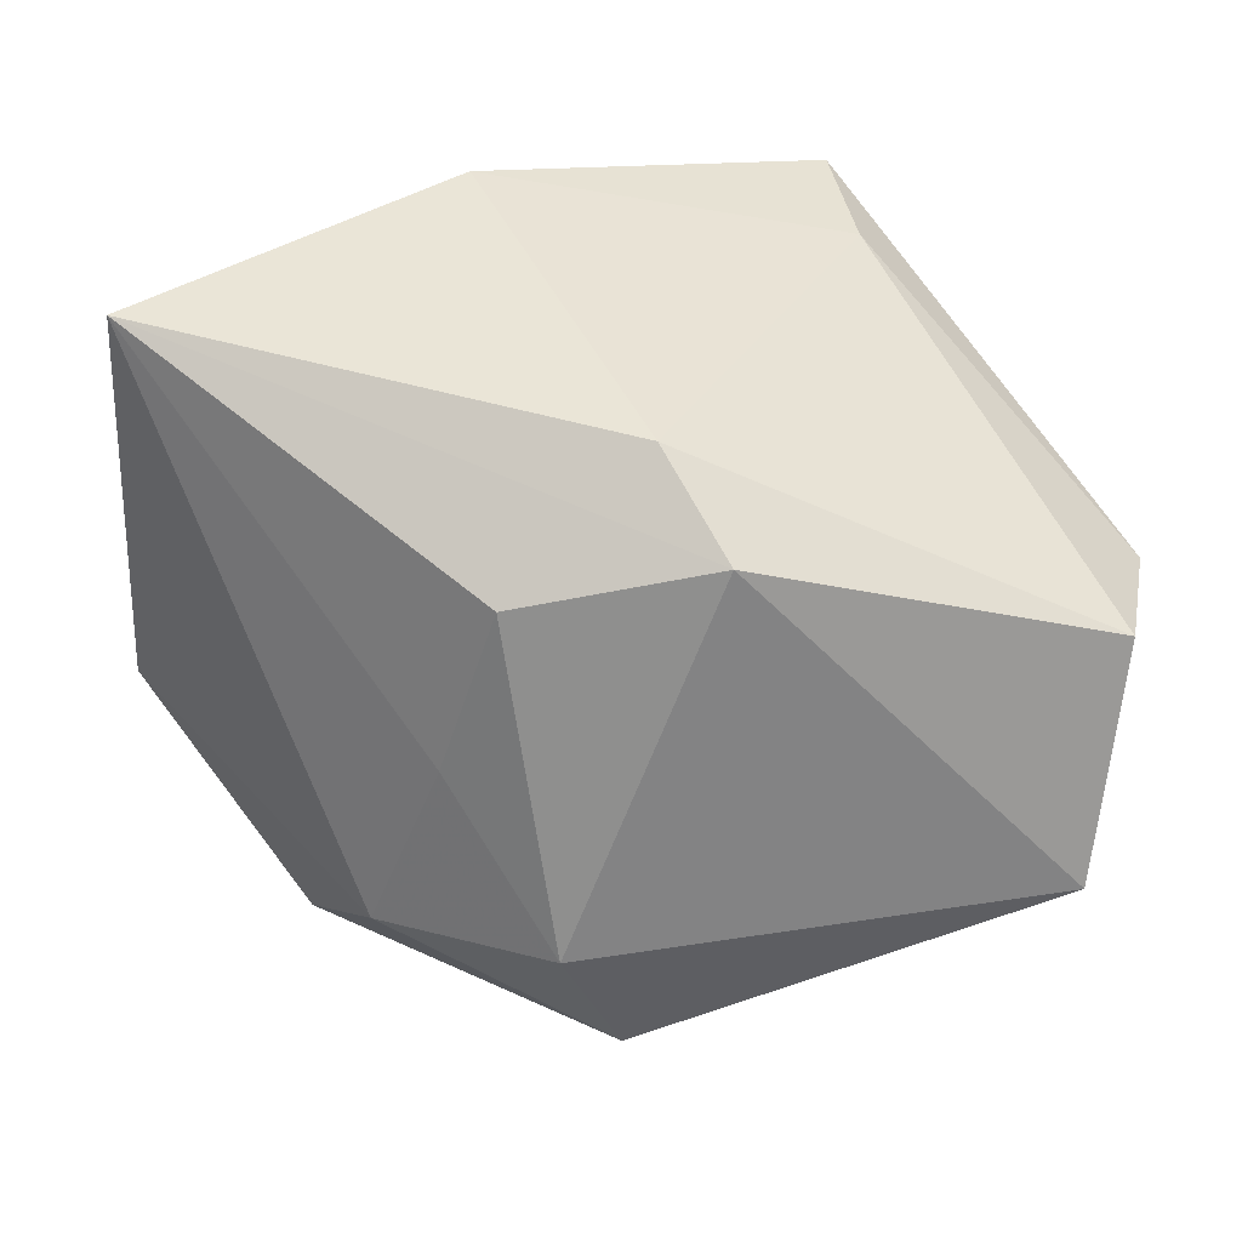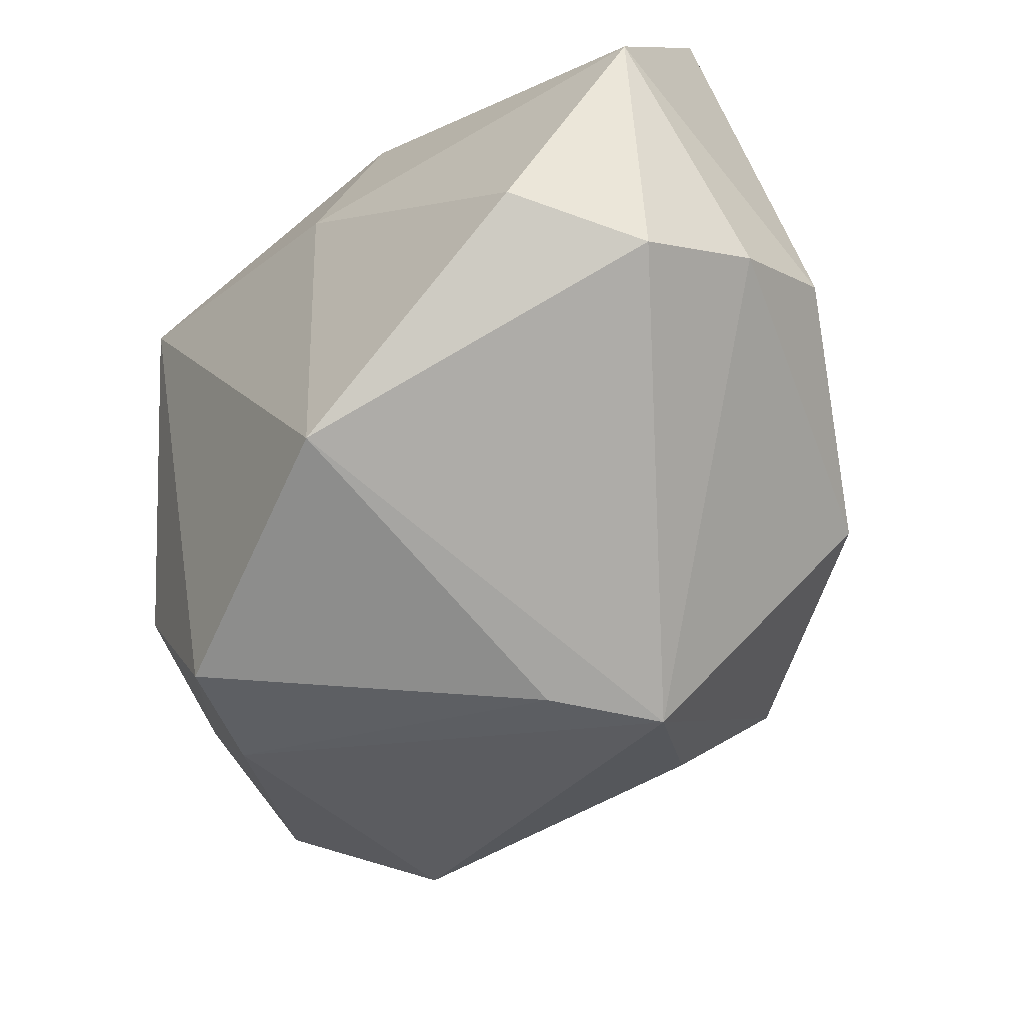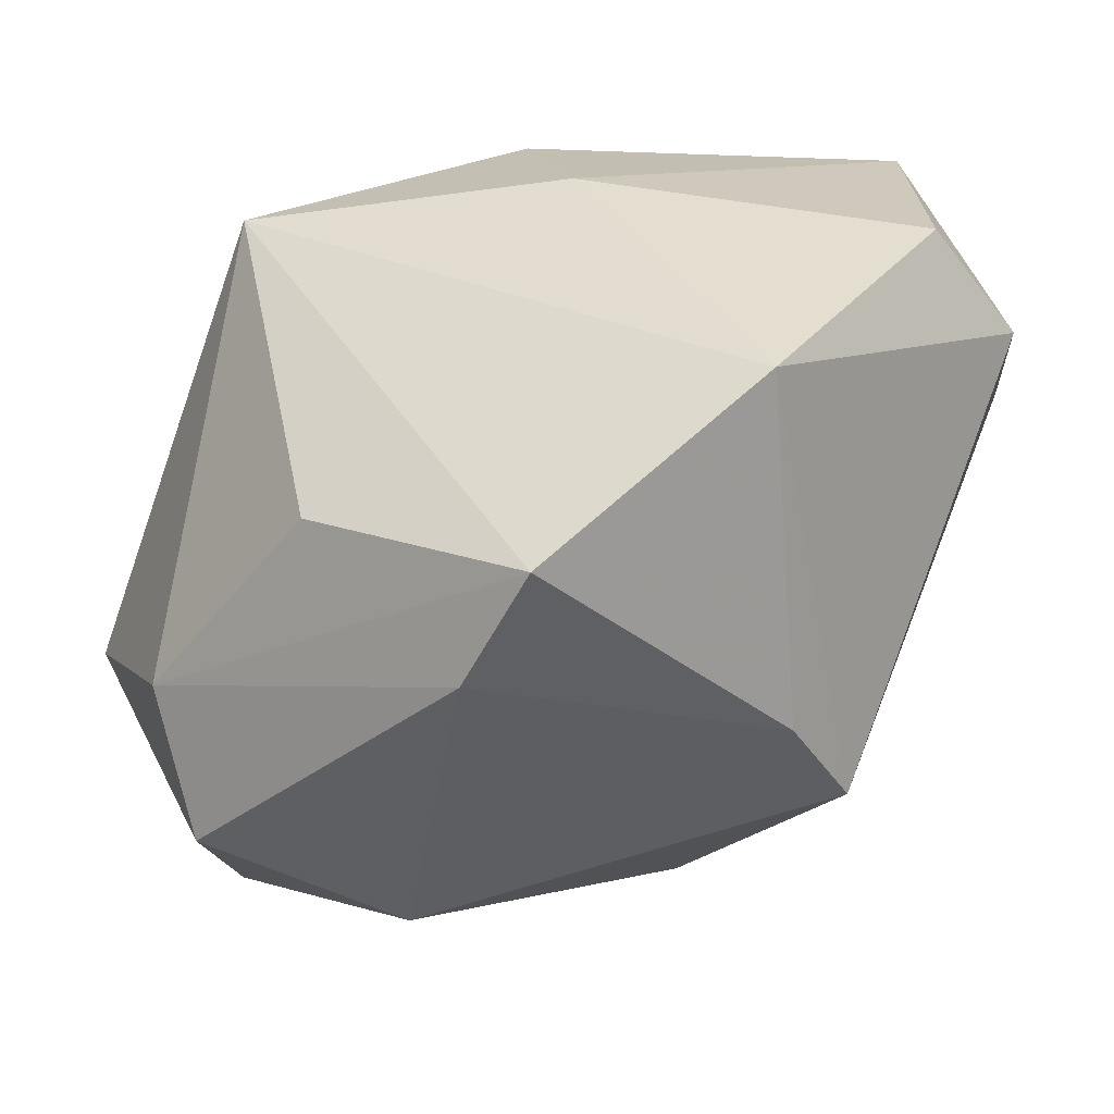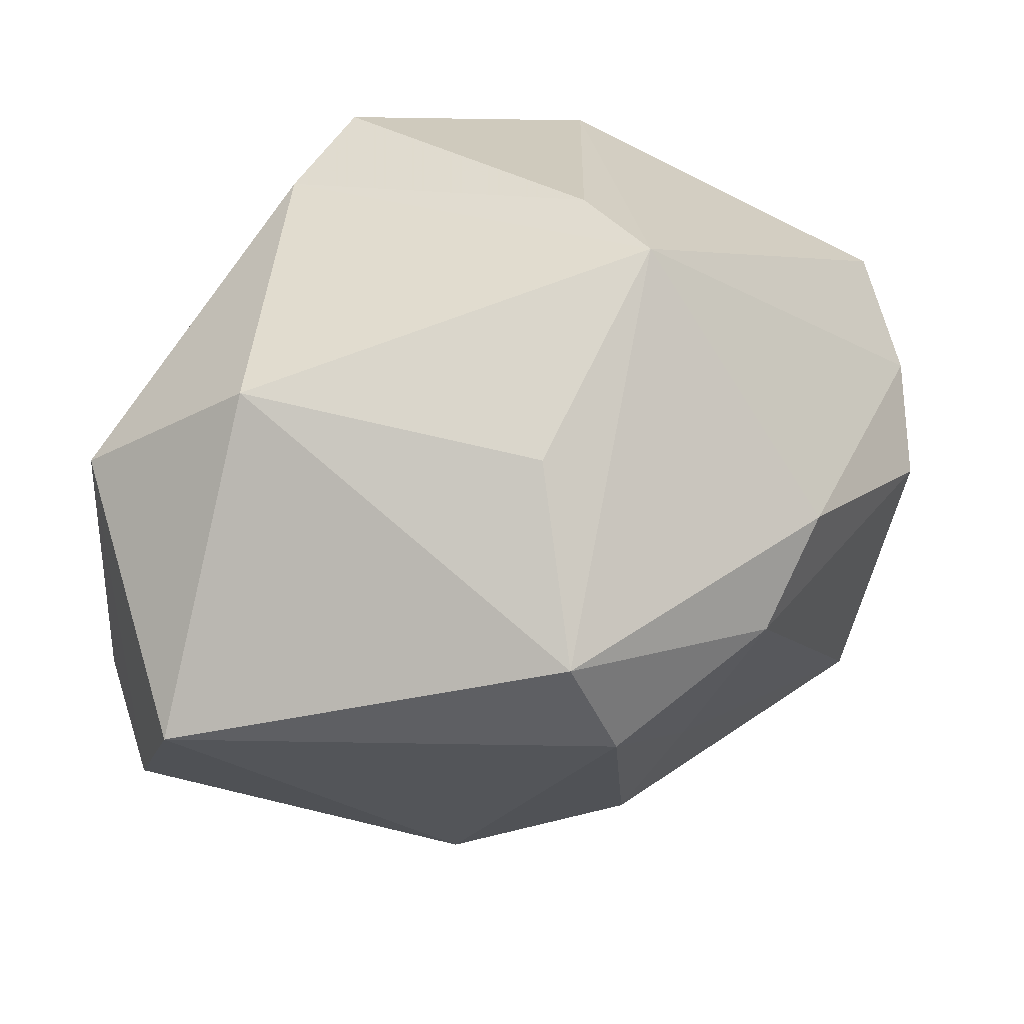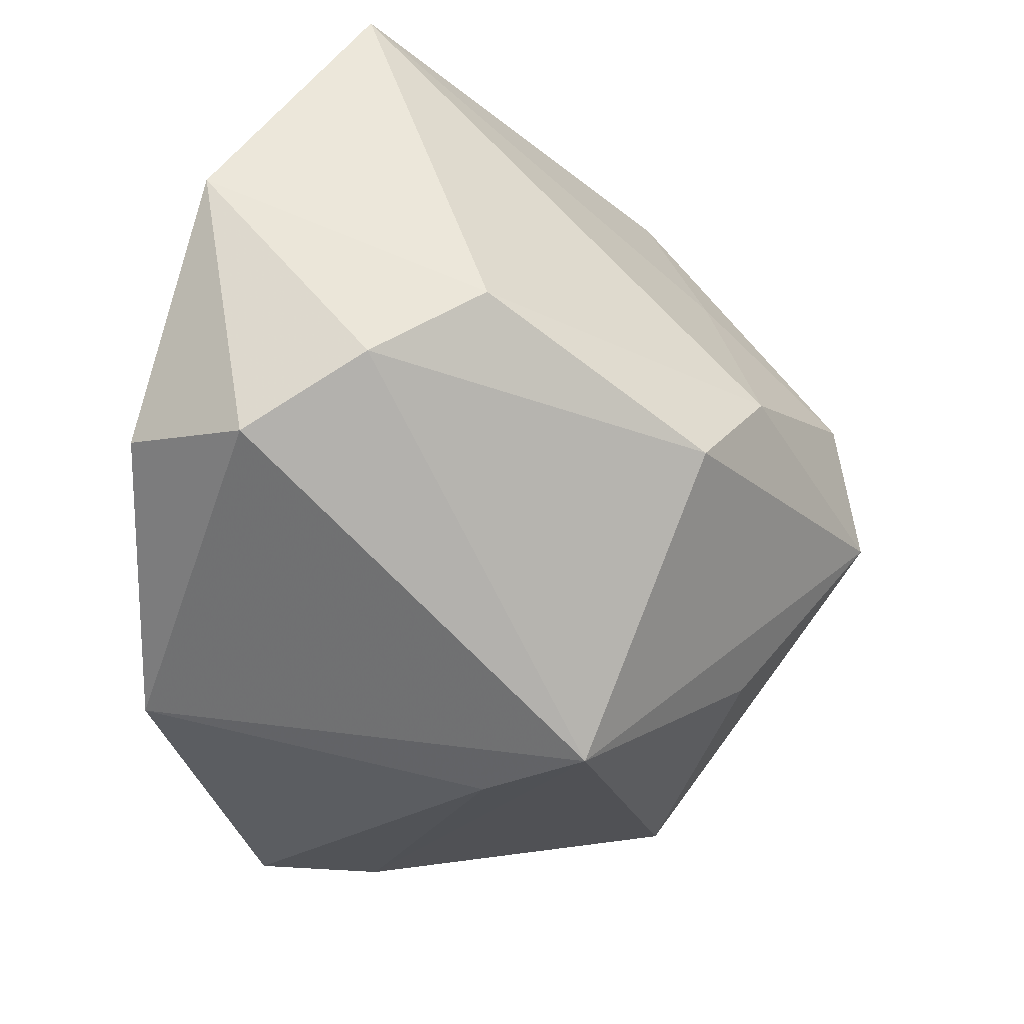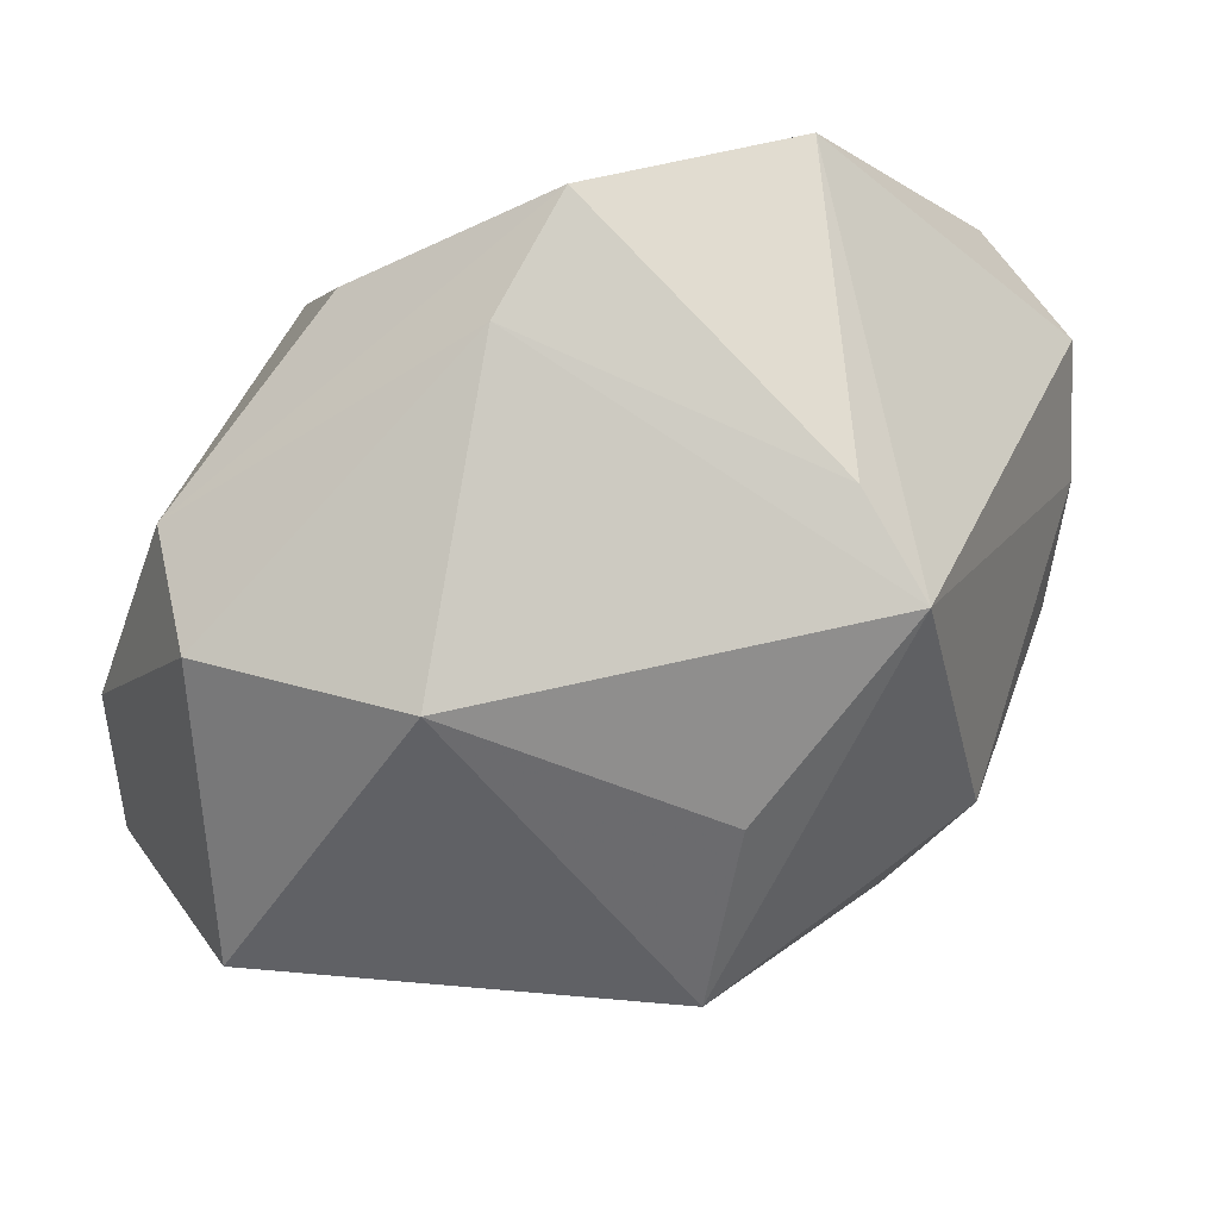
<metadata>
{"format":"obj","ext":"obj","renderer":"f3d","projection":"perspective","resolution":1024,"background":"white","views":[{"elev":59.4,"azim":171.3,"up":"+Y"},{"elev":-50.4,"azim":42.0,"up":"+Y"},{"elev":35.9,"azim":-23.4,"up":"+Z"},{"elev":-54.1,"azim":-0.0,"up":"+Z"},{"elev":-32.0,"azim":88.7,"up":"+Y"},{"elev":-13.3,"azim":-21.6,"up":"+Z"}]}
</metadata>
<code>
v 0.006651 0.002687 -0.02495
v -0.004311 0.02251 -0.01341
v -0.01157 -0.02267 0.01493
v 0.008825 -0.02417 -0.006892
v -0.01542 -0.02139 0.007148
v -0.029 -0.004215 -0.0009702
v -0.029 0.009233 -0.00814
v -0.001484 0.02442 -0.006283
v -0.01622 0.01621 0.01164
v -0.0159 0.01361 0.01943
v 0.02637 0.02235 0.007711
v -0.01762 -0.01735 -0.01352
v 0.007891 0.01956 -0.01232
v 0.02132 -0.008572 0.02187
v 0.005016 -0.01892 0.02187
v 0.005508 0.01824 0.01798
v 0.0167 -0.00196 -0.01849
v -0.02629 0.01339 -0.01536
v 0.02853 -0.006411 0.006959
v -0.02035 -0.009308 0.01237
v 0.003514 -0.005164 -0.02674
v -0.02854 -0.0094 -0.009626
v 0.003609 0.006282 0.02187
v 0.02786 0.007244 0.01766
v -0.02282 0.002272 -0.02472
v 0.004666 -0.02424 -0.0004409
v 0.02869 -0.001979 -0.0002629
v 0.01184 0.009434 -0.01577
v 0.02629 -0.01086 0.01458
v 0.02017 -0.008031 -0.01425
v 0.001771 -0.01523 -0.01806
f 24 27 11
f 8 11 2
f 10 15 23
f 3 15 10
f 10 20 3
f 29 15 4
f 4 21 30
f 16 11 8
f 10 23 16
f 24 11 16
f 16 23 24
f 1 21 25
f 25 2 1
f 25 12 22
f 21 12 25
f 1 2 13
f 13 2 11
f 8 2 18
f 2 25 18
f 18 25 22
f 24 23 14
f 14 23 15
f 14 29 24
f 15 29 14
f 6 20 10
f 6 3 20
f 4 15 26
f 15 3 26
f 19 27 24
f 24 29 19
f 19 30 27
f 19 29 4
f 4 30 19
f 31 21 4
f 4 12 31
f 31 12 21
f 17 11 27
f 27 30 17
f 17 21 1
f 17 30 21
f 8 18 9
f 10 16 9
f 9 16 8
f 7 18 22
f 22 6 7
f 7 6 10
f 10 9 7
f 7 9 18
f 5 6 22
f 3 6 5
f 22 12 5
f 5 26 3
f 5 12 4
f 4 26 5
f 28 13 11
f 11 17 28
f 1 13 28
f 28 17 1

</code>
